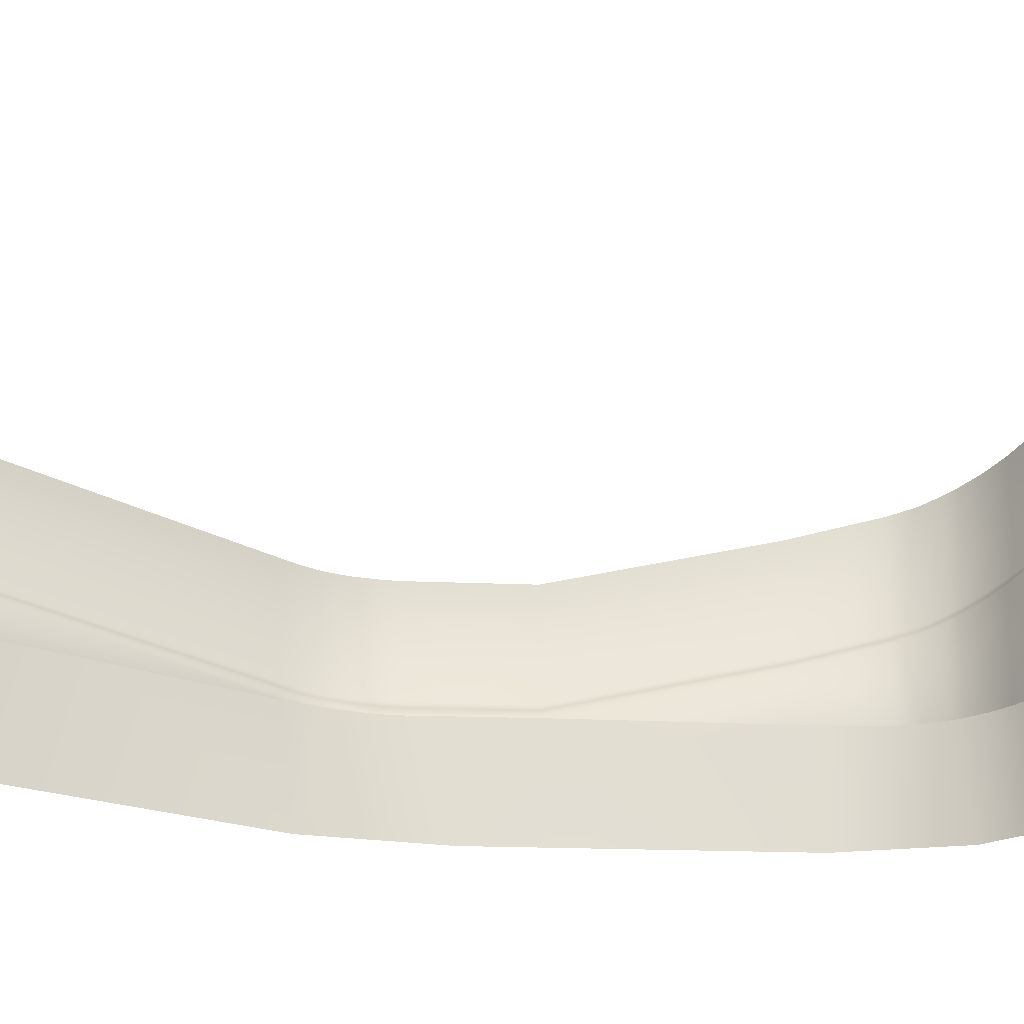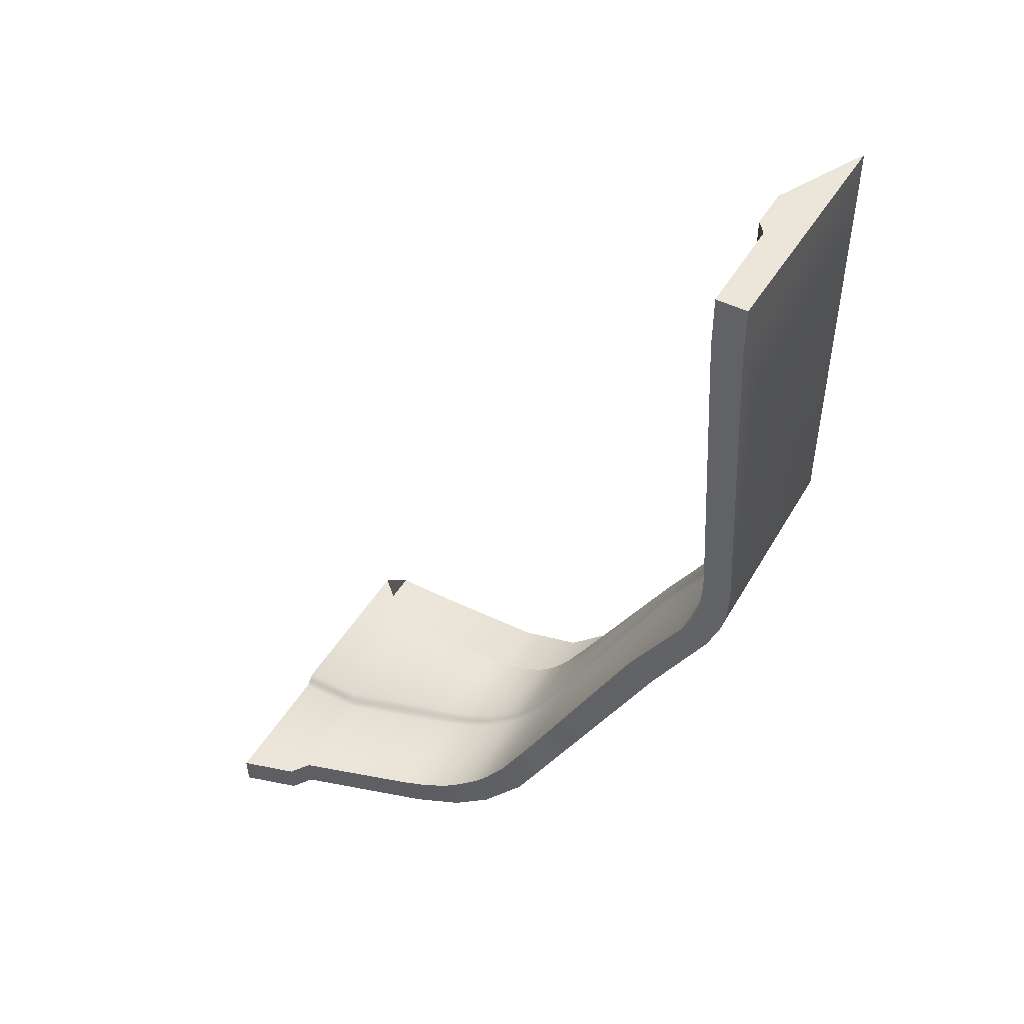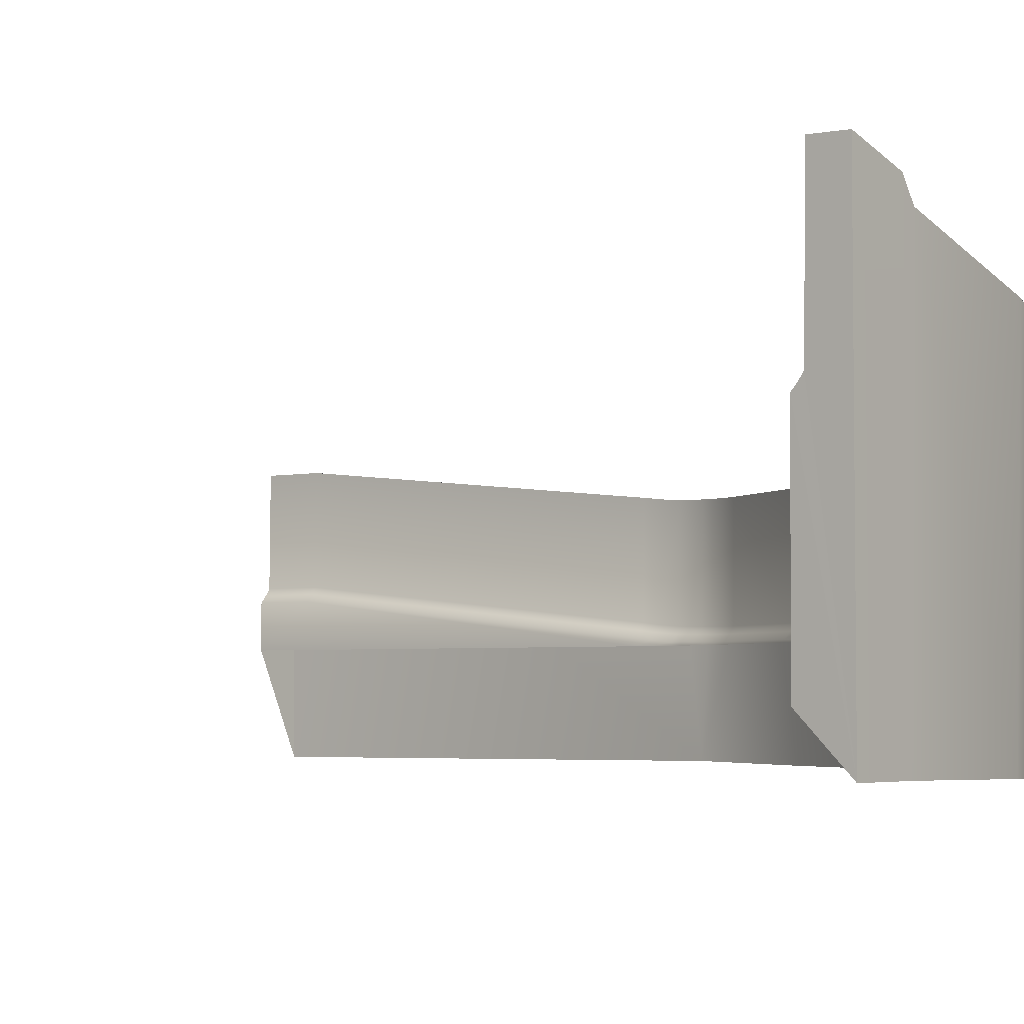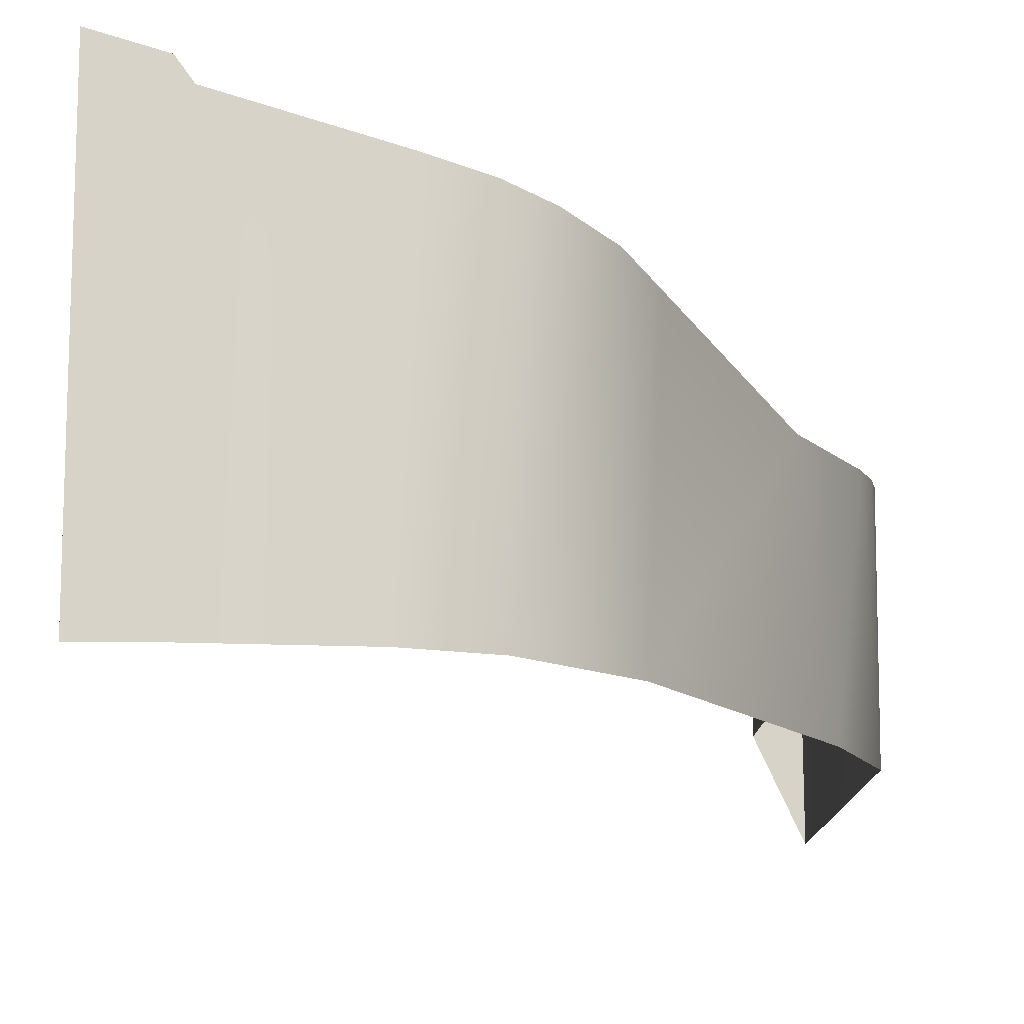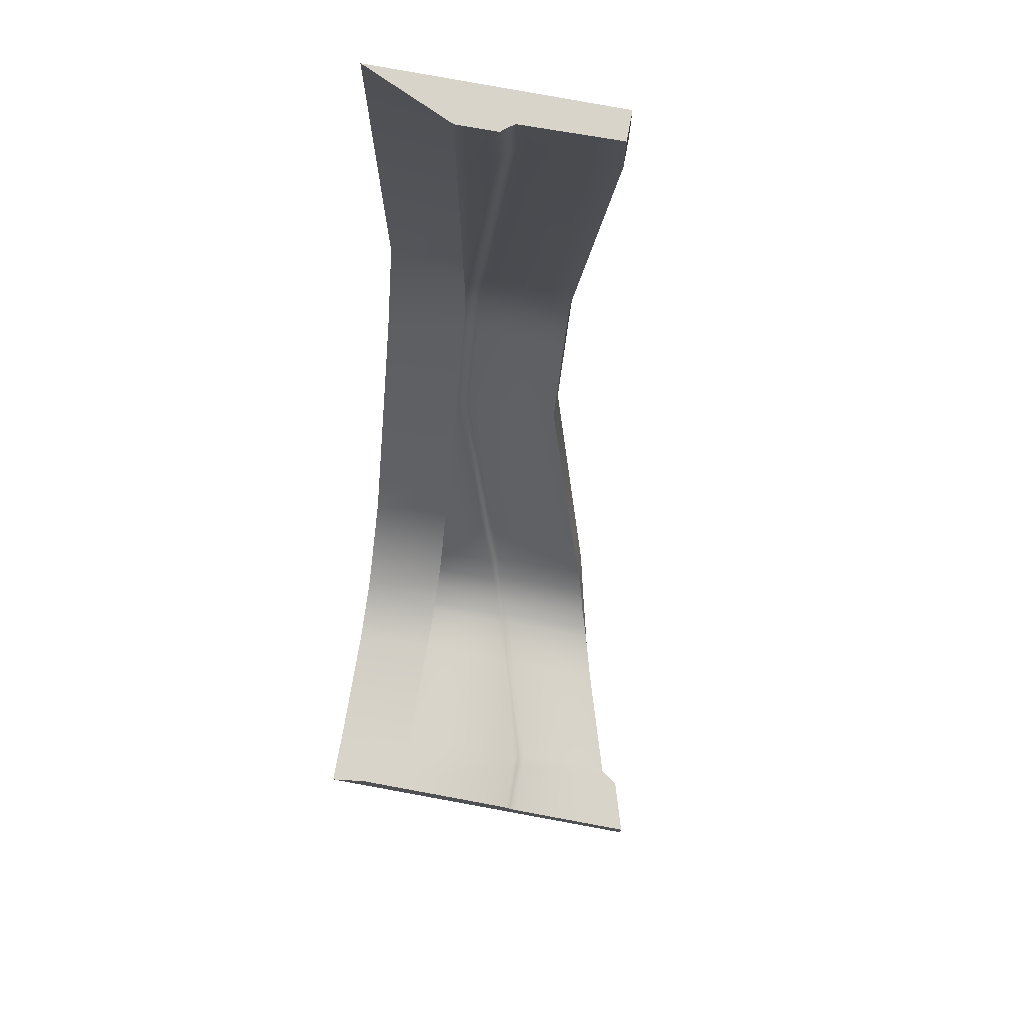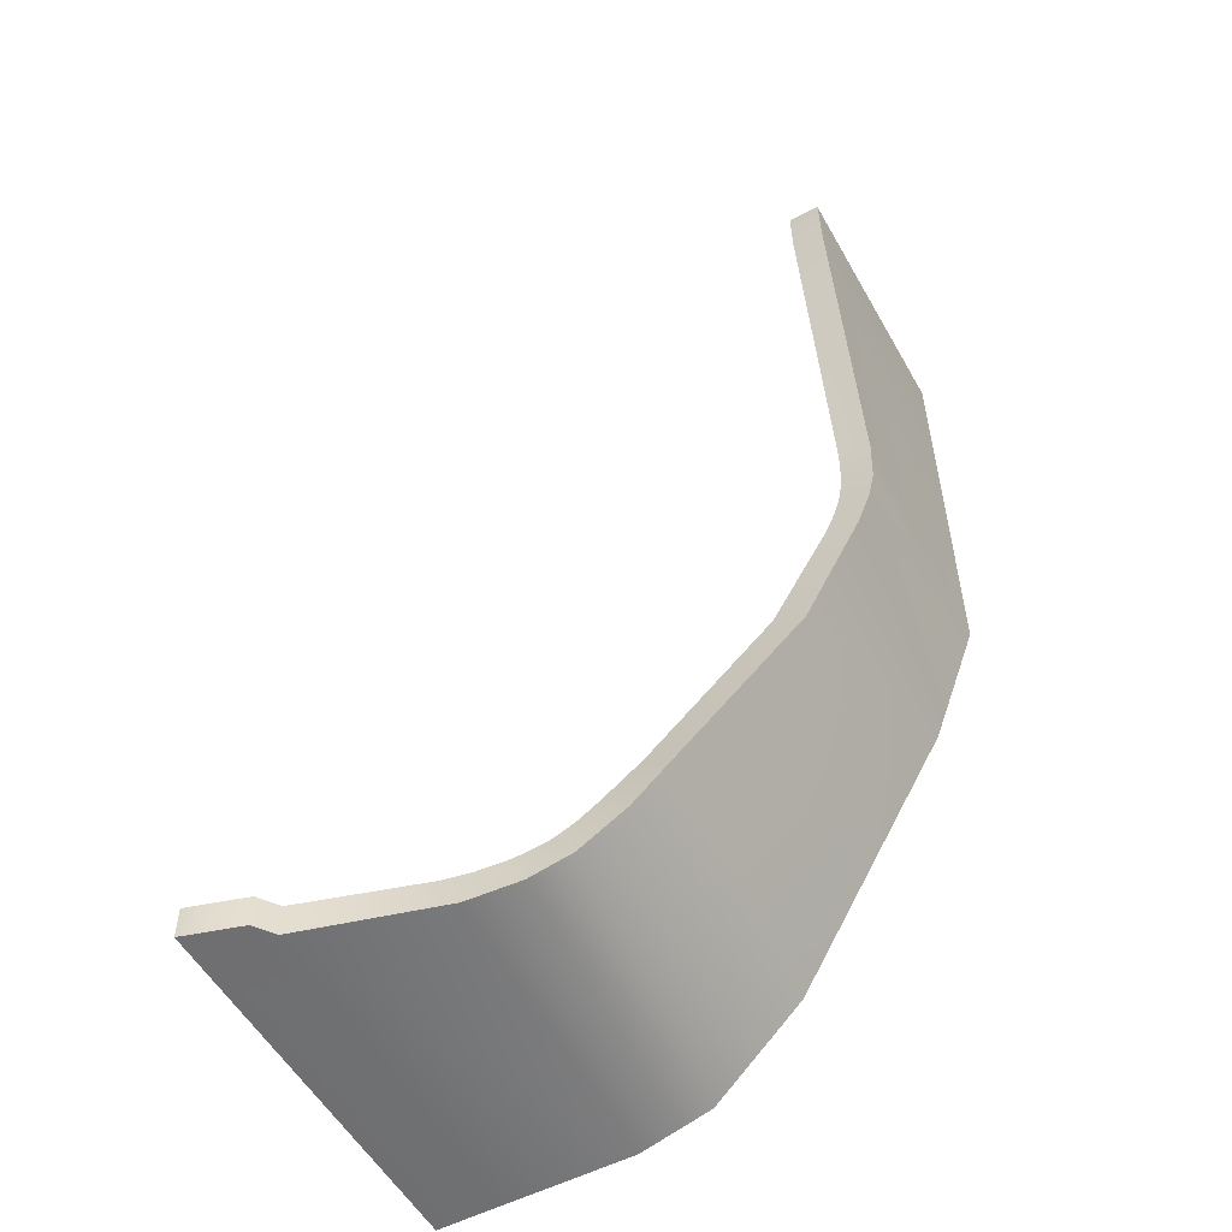
<metadata>
{"format":"obj","ext":"obj","renderer":"f3d","projection":"perspective","resolution":1024,"background":"white","views":[{"elev":-21.2,"azim":-125.5,"up":"+Z"},{"elev":47.7,"azim":29.7,"up":"+Y"},{"elev":-3.5,"azim":-51.8,"up":"+Z"},{"elev":-13.0,"azim":-1.7,"up":"+Z"},{"elev":75.2,"azim":-79.6,"up":"+Y"},{"elev":-54.6,"azim":29.0,"up":"+Y"}]}
</metadata>
<code>
g Walls_04_COL
v 41.02 -4.202 11.04
v 41 -0.09761 11.04
v 41.1 -0.09426 -7.799
v 0.4481 -66.11 9.469
v 0.4564 -69.36 -7.366
v 0.4576 -66.06 -4.127
v 38.64 -0.09769 11.04
v 38.67 -4.202 11.04
v 38.58 -4.202 3.452
v 38.56 -0.0976 3.452
v 38.58 -4.202 3.452
v 38.67 -4.202 11.04
v 38.9 -30.72 8.322
v 38.82 -30.7 0.7371
v 38.25 -4.202 2.977
v 38.77 -31.89 0.5952
v 38.85 -31.91 8.18
v 38.74 -33.54 8.052
v 38.66 -33.52 0.4667
v 38.61 -34.35 8.034
v 38.54 -34.33 0.4487
v 38.44 -35.33 8.015
v 38.36 -35.3 0.4295
v 38.51 -30.63 0.2622
v 38.5 -31.81 0.1203
v 38.4 -33.45 -0.008245
v 38.26 -34.26 -0.02625
v 38.06 -35.21 -0.04544
v 38.36 -35.3 0.4295
v 38.12 -30.55 -0.2168
v 37.83 -4.202 2.487
v 38.11 -31.72 -0.3586
v 38.1 -30.54 -0.7038
v 37.81 -4.202 -0.6881
v 38.09 -31.71 -0.7046
v 38.01 -33.35 -0.4872
v 37.99 -33.34 -0.7053
v 37.86 -34.13 -0.4758
v 37.85 -34.15 -0.7054
v 37.67 -35.09 -0.495
v 38.06 -35.21 -0.04544
v 37.67 -35.09 -0.495
v 37.65 -35.1 -0.7055
v 41.02 -4.202 11.04
v 38.67 -4.202 11.04
v 38.64 -0.09769 11.04
v 41 -0.09761 11.04
v 38.23 -0.0977 2.977
v 38.56 -0.0976 3.452
v 38.58 -4.202 3.452
v 38.25 -4.202 2.977
v 37.8 -0.09762 2.494
v 37.83 -4.202 2.487
v 37.79 -0.09761 -0.6881
v 37.81 -4.202 -0.6881
v 25.11 -58.18 3.292
v 22.95 -61.63 4.379
v 22.69 -61.4 3.929
v 24.83 -57.97 2.843
v 32.59 -45.22 -0.09218
v 32.25 -45.07 -0.5417
v 32.89 -45.33 0.3827
v 25.11 -58.18 3.292
v 25.34 -58.37 3.762
v 22.95 -61.63 4.379
v 23.16 -61.84 4.847
v 23.25 -61.93 12.46
v 27.25 -59.79 11.46
v 25.03 -63.53 12.42
v 25.43 -58.45 11.37
v 35.2 -46.4 7.968
v 32.97 -45.38 7.968
v 25.43 -58.45 11.37
v 23.25 -61.93 12.46
v 23.16 -61.84 4.847
v 25.34 -58.37 3.762
v 32.97 -45.38 7.968
v 32.89 -45.33 0.3827
v 26.17 -61.69 -7.632
v 25.03 -63.53 12.42
v 27.25 -59.79 11.46
v 35.2 -46.4 7.968
v 37.5 -42.54 -7.712
v 41.05 -33.42 -7.627
v 41.02 -4.202 11.04
v 41.1 -0.09426 -7.799
v 41.18 -31.38 8.251
v 40.99 -34.43 8.043
v 40.52 -36.41 8.008
v 38.9 -30.72 8.322
v 38.67 -4.202 11.04
v 41.02 -4.202 11.04
v 41.18 -31.38 8.251
v 38.85 -31.91 8.18
v 38.74 -33.54 8.052
v 40.99 -34.43 8.043
v 38.61 -34.35 8.034
v 40.52 -36.41 8.008
v 38.44 -35.33 8.015
v 41.05 -33.42 -7.627
v 39.54 -38.79 7.977
v 40.52 -36.41 8.008
v 37.5 -42.54 -7.712
v 35.2 -46.4 7.968
v 22.02 -66.69 13.28
v 19.75 -67.82 -7.587
v 19.29 -68.25 14.03
v 15.69 -69.1 14.96
v 14.61 -69.26 -7.503
v 5.661 -69.31 17.95
v 5.158 -69.36 -7.372
v 4.655 -69.31 19.37
v 0.4564 -69.32 20.64
v 0.4564 -69.36 -7.366
v 38.44 -35.33 8.015
v 40.52 -36.41 8.008
v 38.14 -36.27 8.001
v 39.54 -38.79 7.977
v 37.75 -37.27 7.977
v 37.21 -38.39 7.977
v 35.2 -46.4 7.968
v 32.97 -45.38 7.968
v 32.89 -45.33 0.3827
v 37.21 -38.39 7.977
v 32.97 -45.38 7.968
v 37.18 -38.37 0.3916
v 37.75 -37.27 7.977
v 36.87 -38.27 -0.08332
v 32.59 -45.22 -0.09218
v 36.52 -38.16 -0.5329
v 32.25 -45.07 -0.5417
v 36.47 -38.15 -0.7058
v 32.2 -45.05 -0.7058
v 37 -37.04 -0.7058
v 37.05 -37.06 -0.5322
v 37.39 -36.05 -0.7056
v 37.4 -37.17 -0.08264
v 37.44 -36.06 -0.5087
v 37.65 -35.1 -0.7055
v 37.67 -35.09 -0.495
v 38.06 -35.21 -0.04544
v 37.79 -36.17 -0.05913
v 38.36 -35.3 0.4295
v 37.71 -37.26 0.3923
v 38.1 -36.26 0.4158
v 38.44 -35.33 8.015
v 38.14 -36.27 8.001
v 20.27 -64.99 13.44
v 22.02 -66.69 13.28
v 19.54 -65.44 13.7
v 21.1 -64.36 13.21
v 21.88 -63.61 12.94
v 25.03 -63.53 12.42
v 23.25 -61.93 12.46
v 4.628 -66.96 19.41
v 0.4558 -66.96 20.68
v 0.4558 -66.82 10.39
v 4.627 -66.82 10.38
v 5.628 -66.96 17.99
v 4.437 -66.5 9.914
v 0.4526 -66.5 9.919
v 4.16 -66.11 9.464
v 0.4481 -66.11 9.469
v 0.4576 -66.06 -4.127
v 4.309 -66.06 -0.6286
v 5.232 -66.06 -0.624
v 5.049 -66.11 9.463
v 5.391 -66.5 9.912
v 5.626 -66.82 10.38
v 14.29 -66.06 6.744
v 14.28 -66.01 -0.6637
v 14.33 -66.43 7.193
v 14.36 -66.75 7.662
v 14.37 -66.88 15.27
v 16.28 -66.66 14.73
v 16.25 -66.53 7.115
v 18.04 -66.19 14.21
v 16.11 -65.89 6.197
v 16.1 -65.84 -0.6669
v 16.19 -66.23 6.646
v 18 -66.07 6.595
v 18.81 -65.84 13.94
v 17.79 -65.46 5.677
v 17.78 -65.42 -0.6699
v 18.77 -65.72 6.331
v 19.54 -65.44 13.7
v 19.49 -65.33 6.086
v 17.92 -65.79 6.126
v 18.65 -65.47 5.863
v 19.37 -65.09 5.617
v 18.51 -65.15 5.413
v 18.5 -65.12 -0.6714
v 19.22 -64.77 5.168
v 19.2 -64.72 -0.6728
v 0.4564 -69.32 20.64
v 0.4558 -66.96 20.68
v 4.628 -66.96 19.41
v 4.655 -69.31 19.37
v 5.628 -66.96 17.99
v 5.661 -69.31 17.95
v 14.37 -66.88 15.27
v 15.69 -69.1 14.96
v 16.28 -66.66 14.73
v 18.04 -66.19 14.21
v 19.29 -68.25 14.03
v 18.81 -65.84 13.94
v 22.02 -66.69 13.28
v 19.54 -65.44 13.7
v 32.25 -45.07 -0.5417
v 24.67 -58.02 -0.6856
v 32.2 -45.05 -0.7058
v 24.83 -57.97 2.843
v 22.65 -61.36 -0.68
v 22.69 -61.4 3.929
v 22.69 -61.4 3.929
v 21.38 -62.99 -0.6772
v 22.65 -61.36 -0.68
v 21.41 -63.02 4.413
v 20.66 -63.7 -0.6756
v 21.63 -63.29 4.863
v 22.95 -61.63 4.379
v 23.16 -61.84 4.847
v 20.69 -63.74 4.68
v 19.89 -64.3 -0.6743
v 21.8 -63.52 5.332
v 23.25 -61.93 12.46
v 21.88 -63.61 12.94
v 20.87 -64.03 5.13
v 19.91 -64.34 4.91
v 19.2 -64.72 -0.6728
v 19.22 -64.77 5.168
v 19.37 -65.09 5.617
v 21.03 -64.26 5.599
v 21.1 -64.36 13.21
v 20.08 -64.64 5.359
v 19.49 -65.33 6.086
v 20.21 -64.89 5.828
v 20.27 -64.99 13.44
v 19.54 -65.44 13.7
v 25.03 -63.53 12.42
v 26.17 -61.69 -7.632
v 19.75 -67.82 -7.587
v 22.02 -66.69 13.28
v 38.56 -0.0976 3.452
v 41.1 -0.09426 -7.799
v 41 -0.09761 11.04
v 38.64 -0.09769 11.04
v 38.23 -0.0977 2.977
v 41.1 -0.09426 -7.799
v 38.56 -0.0976 3.452
v 37.8 -0.09762 2.494
v 37.79 -0.09761 -0.6881
v 0.4564 -69.32 20.64
v 0.4564 -69.36 -7.366
v 0.4558 -66.82 10.39
v 0.4558 -66.96 20.68
v 0.4564 -69.36 -7.366
v 0.4481 -66.11 9.469
v 0.4526 -66.5 9.919
v 0.4558 -66.82 10.39
g Walls_04_COL_0
f 3 2 1
f 6 5 4
f 9 8 7
f 10 9 7
f 13 12 11
f 14 13 11
f 11 15 14
f 13 14 16
f 17 13 16
f 17 16 18
f 16 19 18
f 20 18 19
f 21 20 19
f 20 21 22
f 21 23 22
f 15 24 14
f 25 16 14
f 24 25 14
f 26 19 16
f 25 26 16
f 27 21 19
f 26 27 19
f 27 28 21
f 28 29 21
f 24 15 30
f 15 31 30
f 25 24 32
f 24 30 32
f 33 30 31
f 32 30 33
f 34 33 31
f 35 32 33
f 32 36 25
f 36 32 35
f 36 26 25
f 37 36 35
f 26 36 38
f 38 36 37
f 27 26 38
f 39 38 37
f 27 38 40
f 41 27 40
f 38 39 42
f 39 43 42
f 46 45 44
f 47 46 44
f 50 49 48
f 51 50 48
f 48 52 51
f 52 53 51
f 53 52 54
f 55 53 54
f 58 57 56
f 59 58 56
f 59 56 60
f 61 59 60
f 60 63 62
f 63 64 62
f 63 65 64
f 65 66 64
f 69 68 67
f 68 70 67
f 70 68 71
f 72 70 71
f 75 74 73
f 76 75 73
f 76 73 77
f 78 76 77
f 81 80 79
f 82 81 79
f 83 82 79
f 86 85 84
f 85 87 84
f 88 84 87
f 89 84 88
f 92 91 90
f 93 92 90
f 94 93 90
f 93 94 95
f 96 93 95
f 97 96 95
f 96 97 98
f 97 99 98
f 102 101 100
f 101 103 100
f 101 104 103
f 107 106 105
f 108 106 107
f 108 109 106
f 108 110 109
f 110 111 109
f 112 111 110
f 111 112 113
f 114 111 113
f 117 116 115
f 118 116 117
f 119 118 117
f 120 118 119
f 121 118 120
f 122 121 120
f 125 124 123
f 124 126 123
f 124 127 126
f 126 128 123
f 128 129 123
f 128 130 129
f 130 131 129
f 131 130 132
f 133 131 132
f 132 130 134
f 130 135 134
f 135 130 128
f 134 135 136
f 137 128 126
f 137 135 128
f 135 138 136
f 138 135 137
f 136 138 139
f 138 140 139
f 141 140 138
f 142 141 138
f 142 138 137
f 141 142 143
f 144 137 126
f 142 137 144
f 127 144 126
f 142 145 143
f 145 142 144
f 144 127 145
f 146 143 145
f 127 147 145
f 147 146 145
f 150 149 148
f 148 149 151
f 151 149 152
f 149 153 152
f 153 154 152
f 157 156 155
f 158 157 155
f 158 155 159
f 157 158 160
f 161 157 160
f 160 162 161
f 162 163 161
f 163 162 164
f 162 165 164
f 165 162 166
f 167 162 160
f 162 167 166
f 160 158 168
f 168 167 160
f 169 158 159
f 158 169 168
f 166 167 170
f 171 166 170
f 168 172 167
f 168 169 172
f 172 170 167
f 173 169 159
f 169 173 172
f 174 173 159
f 173 174 175
f 176 173 175
f 172 173 176
f 176 175 177
f 171 170 178
f 179 171 178
f 170 172 180
f 180 172 176
f 178 170 180
f 181 176 177
f 180 176 181
f 181 177 182
f 179 178 183
f 183 178 180
f 184 179 183
f 185 181 182
f 185 182 186
f 187 185 186
f 188 180 181
f 188 181 185
f 188 183 180
f 189 185 187
f 189 188 185
f 183 188 189
f 190 189 187
f 183 191 184
f 191 183 189
f 191 189 190
f 191 192 184
f 193 191 190
f 192 191 193
f 194 192 193
f 197 196 195
f 198 197 195
f 199 197 198
f 200 199 198
f 201 199 200
f 202 201 200
f 203 201 202
f 204 203 202
f 205 204 202
f 205 206 204
f 206 205 207
f 208 206 207
f 211 210 209
f 210 212 209
f 212 210 213
f 214 212 213
f 217 216 215
f 216 218 215
f 216 219 218
f 215 218 220
f 221 215 220
f 221 220 222
f 219 223 218
f 223 219 224
f 220 225 222
f 222 225 226
f 225 227 226
f 220 218 228
f 218 223 228
f 220 228 225
f 229 223 224
f 223 229 228
f 224 230 229
f 230 231 229
f 229 231 232
f 225 233 227
f 228 233 225
f 233 234 227
f 235 229 232
f 229 235 228
f 228 235 233
f 235 232 236
f 233 237 234
f 235 237 233
f 237 235 236
f 237 238 234
f 237 236 239
f 238 237 239
f 242 241 240
f 243 242 240
f 246 245 244
f 247 246 244
f 250 249 248
f 248 249 251
f 251 249 252
f 255 254 253
f 256 255 253
f 259 258 257
f 260 259 257

</code>
